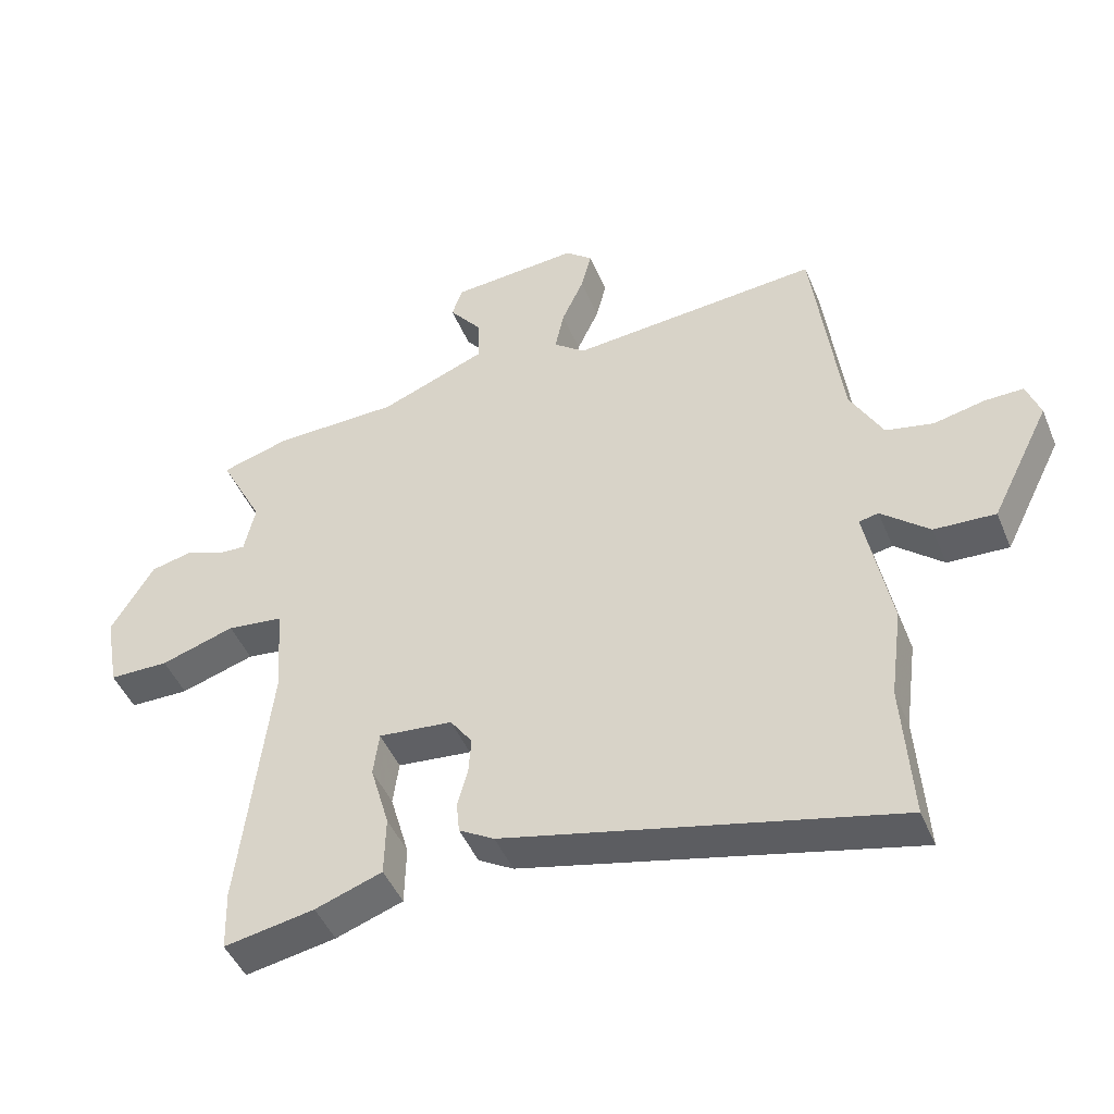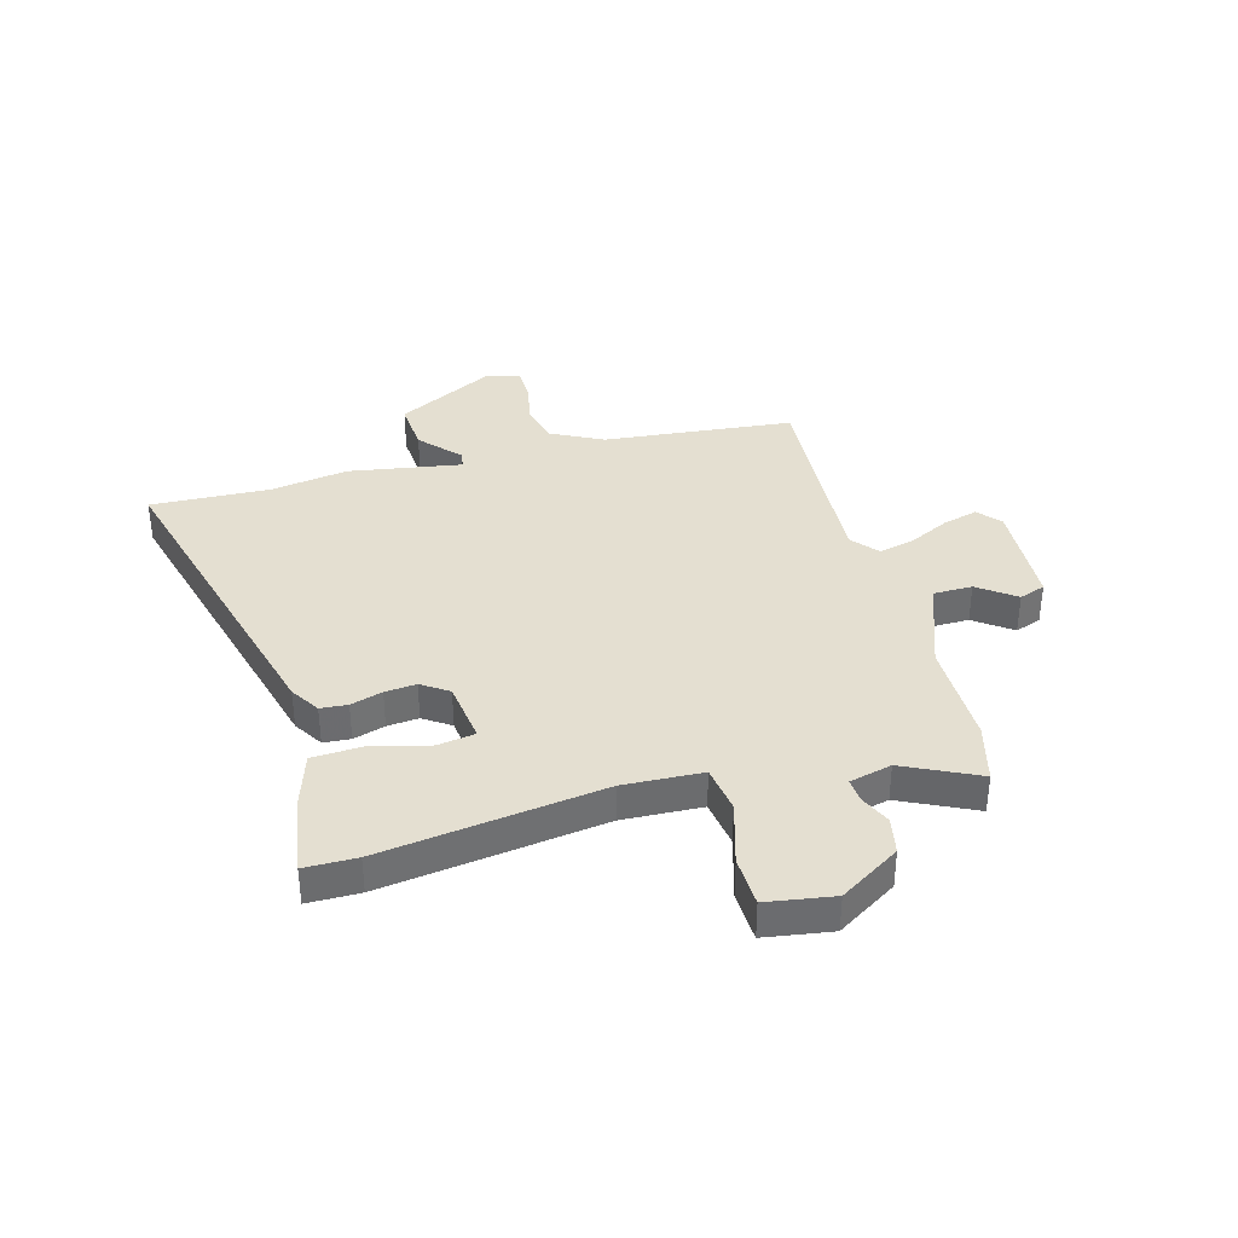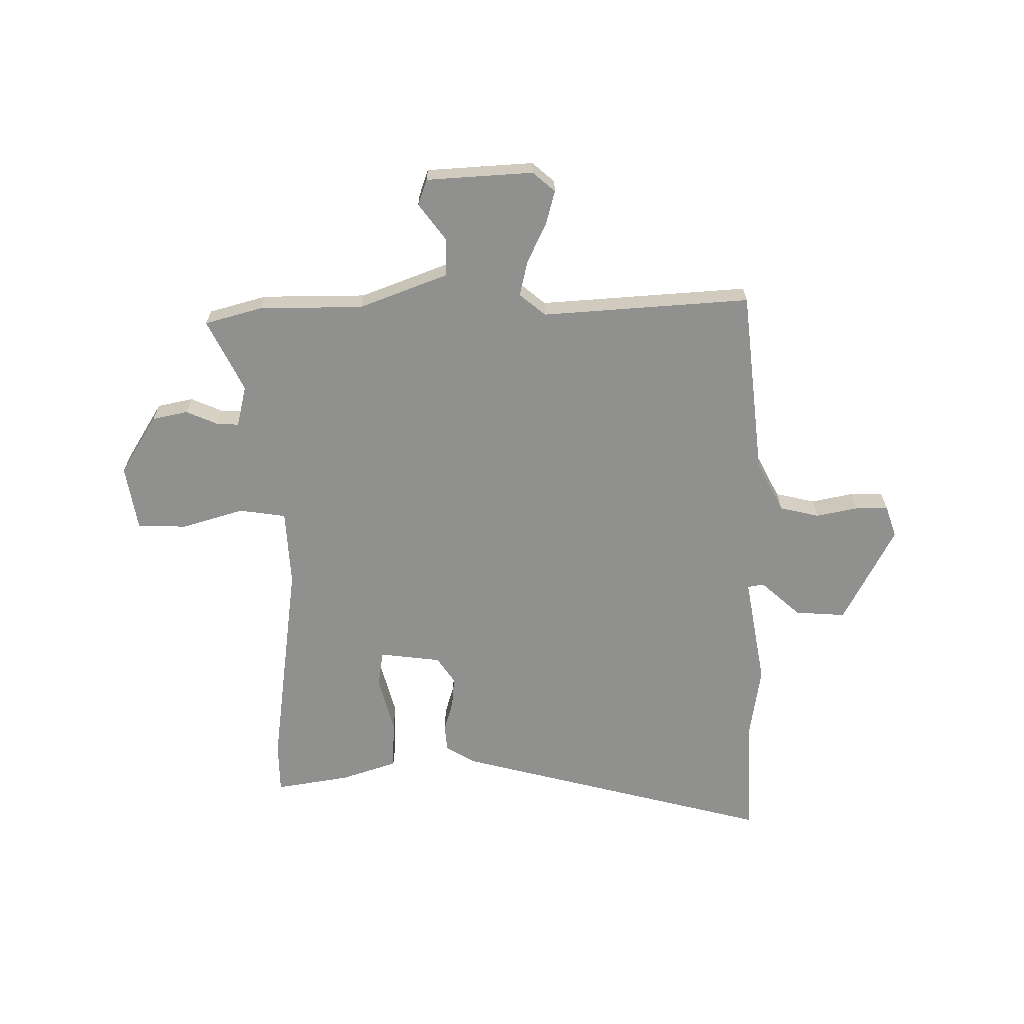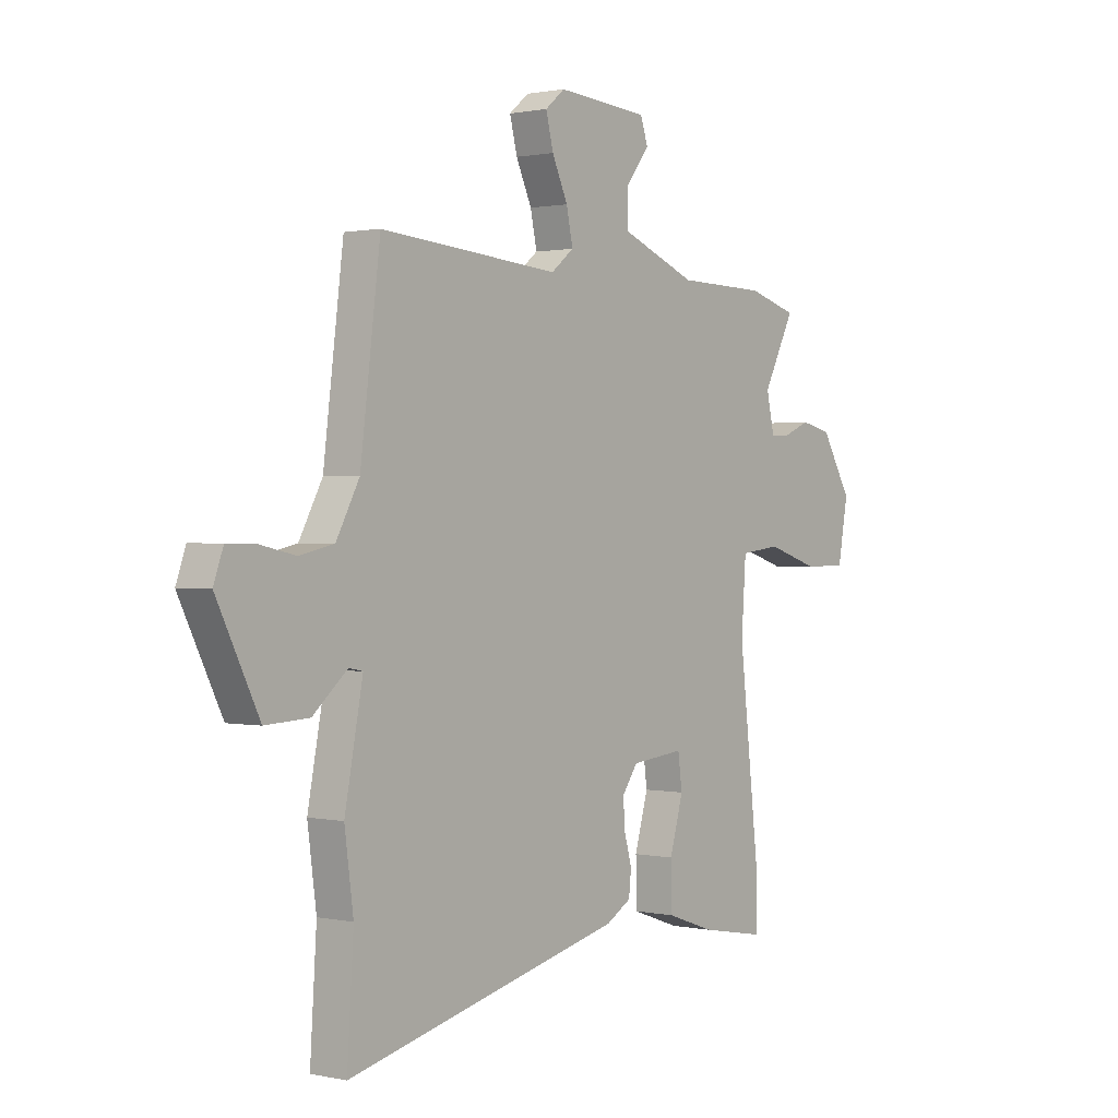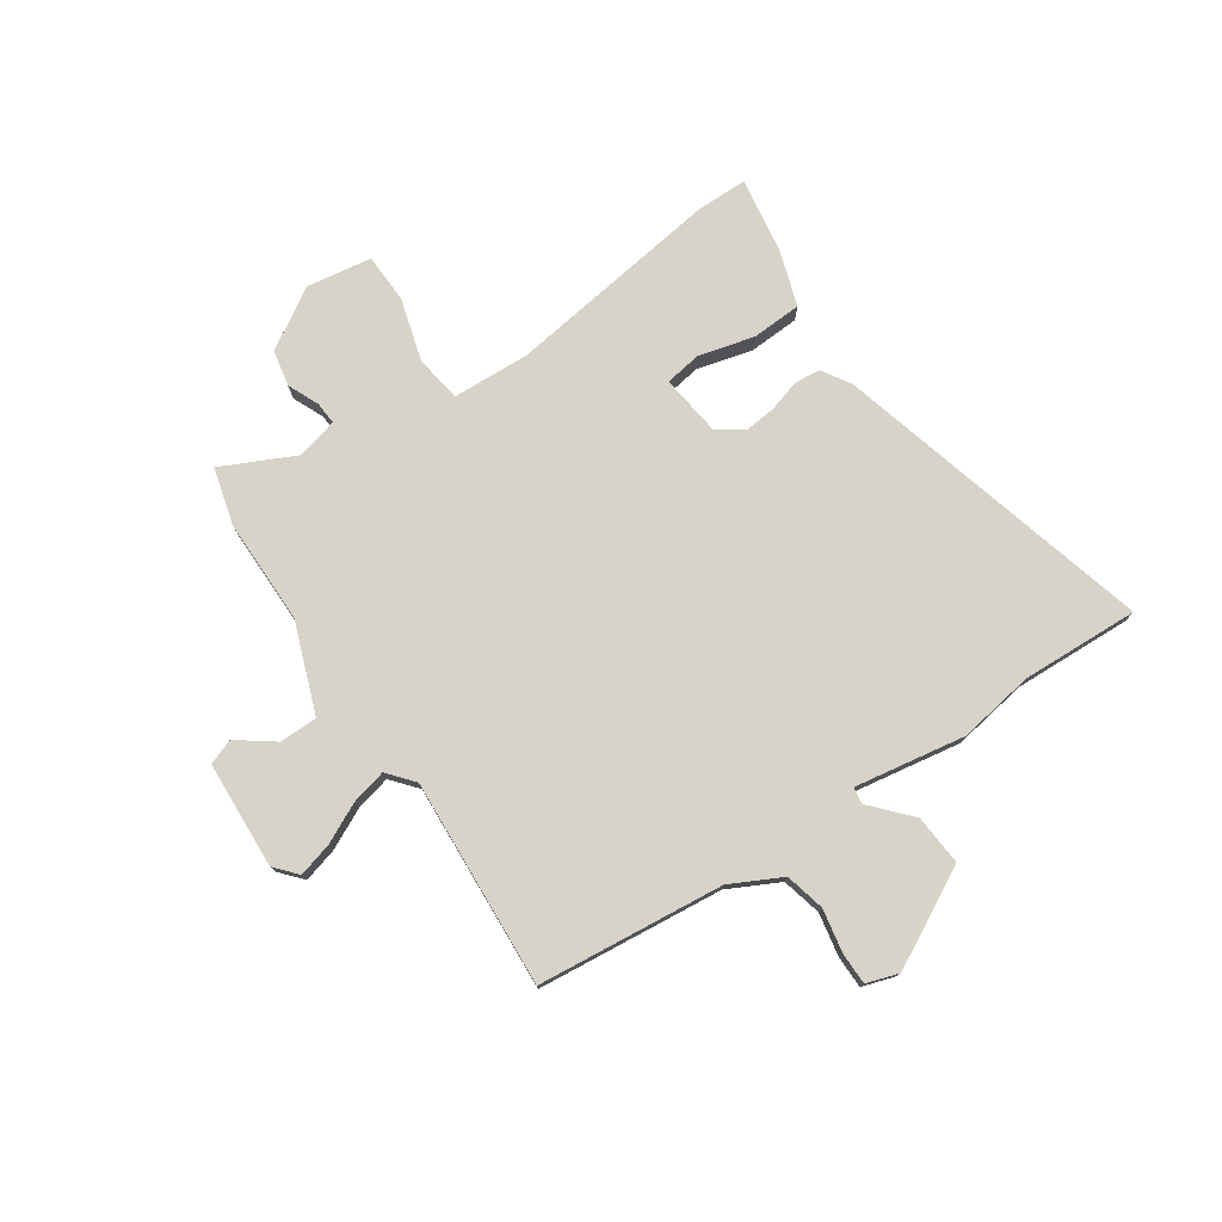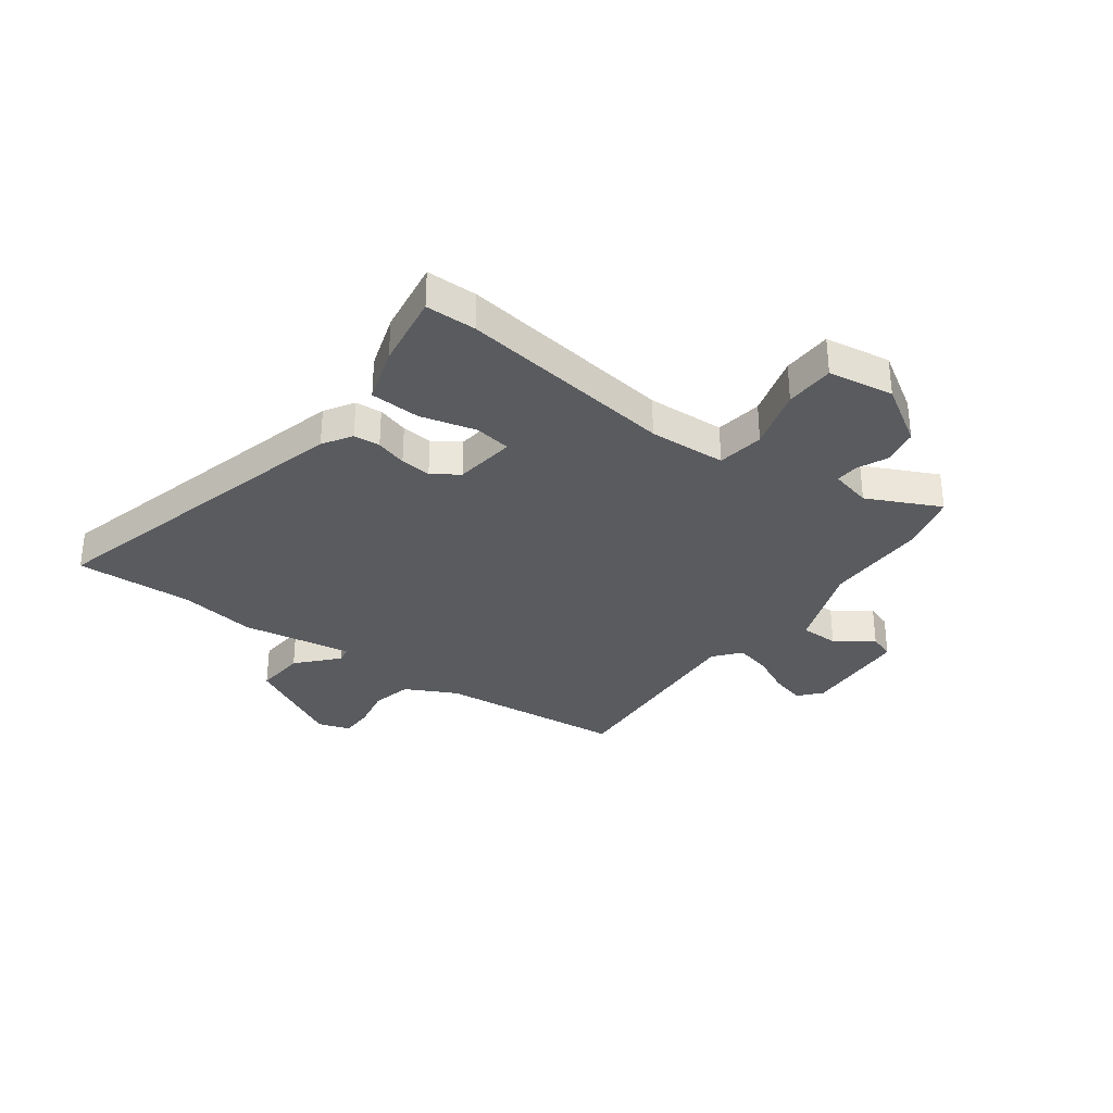
<metadata>
{"format":"obj","ext":"obj","renderer":"f3d","projection":"perspective","resolution":1024,"background":"white","views":[{"elev":-46.3,"azim":21.9,"up":"+Z"},{"elev":36.7,"azim":-106.8,"up":"+Y"},{"elev":-65.5,"azim":-0.4,"up":"+Y"},{"elev":0.9,"azim":128.1,"up":"+Z"},{"elev":76.7,"azim":54.6,"up":"+Y"},{"elev":-32.6,"azim":-127.6,"up":"+Y"}]}
</metadata>
<code>
v -0.498 0.07 -0.575
v -0.501 0.07 -0.481
v -0.455 0.07 -0.079
v -0.465 0.07 0.064
v -0.552 0.07 0.075
v -0.666 0.07 0.039
v -0.758 0.07 0.04
v -0.78 0.07 0.161
v -0.714 0.07 0.272
v -0.648 0.07 0.287
v -0.59 0.07 0.263
v -0.548 0.07 0.261
v -0.531 0.07 0.338
v -0.599 0.07 0.471
v -0.493 0.07 0.502
v -0.3 0.07 0.506
v -0.136 0.07 0.571
v -0.137 0.07 0.642
v -0.188 0.07 0.708
v -0.172 0.07 0.756
v 0.026 0.07 0.771
v 0.068 0.07 0.736
v 0.052 0.07 0.672
v 0.018 0.07 0.598
v 0.004 0.07 0.532
v 0.053 0.07 0.493
v 0.439 0.07 0.525
v 0.482 0.07 0.181
v 0.532 0.07 0.088
v 0.606 0.07 0.072
v 0.684 0.07 0.089
v 0.744 0.07 0.09
v 0.765 0.07 0.031
v 0.674 0.07 -0.152
v 0.58 0.07 -0.147
v 0.506 0.07 -0.083
v 0.476 0.07 -0.089
v 0.515 0.07 -0.293
v 0.496 0.07 -0.434
v 0.51 0.07 -0.651
v -0.087 0.07 -0.507
v -0.141 0.07 -0.475
v -0.146 0.07 -0.426
v -0.13 0.07 -0.368
v -0.126 0.07 -0.311
v -0.16 0.07 -0.263
v -0.274 0.07 -0.251
v -0.283 0.07 -0.319
v -0.254 0.07 -0.421
v -0.256 0.07 -0.514
v -0.359 0.07 -0.55
v -0.498 0 -0.575
v -0.501 0 -0.481
v -0.455 0 -0.079
v -0.465 0 0.064
v -0.552 0 0.075
v -0.666 0 0.039
v -0.758 0 0.04
v -0.78 0 0.161
v -0.714 0 0.272
v -0.648 0 0.287
v -0.59 0 0.263
v -0.548 0 0.261
v -0.531 0 0.338
v -0.599 0 0.471
v -0.493 0 0.502
v -0.3 0 0.506
v -0.136 0 0.571
v -0.137 0 0.642
v -0.188 0 0.708
v -0.172 0 0.756
v 0.026 0 0.771
v 0.068 0 0.736
v 0.052 0 0.672
v 0.018 0 0.598
v 0.004 0 0.532
v 0.053 0 0.493
v 0.439 0 0.525
v 0.482 0 0.181
v 0.532 0 0.088
v 0.606 0 0.072
v 0.684 0 0.089
v 0.744 0 0.09
v 0.765 0 0.031
v 0.674 0 -0.152
v 0.58 0 -0.147
v 0.506 0 -0.083
v 0.476 0 -0.089
v 0.515 0 -0.293
v 0.496 0 -0.434
v 0.51 0 -0.651
v -0.087 0 -0.507
v -0.141 0 -0.475
v -0.146 0 -0.426
v -0.13 0 -0.368
v -0.126 0 -0.311
v -0.16 0 -0.263
v -0.274 0 -0.251
v -0.283 0 -0.319
v -0.254 0 -0.421
v -0.256 0 -0.514
v -0.359 0 -0.55
f 1 2 3
f 51 1 3
f 50 51 3
f 49 50 3
f 48 49 3
f 47 48 3 4
f 46 47 4
f 42 43 44
f 41 42 44
f 40 41 44
f 39 40 44
f 39 44 45
f 38 39 45
f 37 38 45
f 34 35 36
f 33 34 36
f 32 33 36
f 31 32 36
f 30 31 36
f 29 30 36 37
f 37 45 46
f 29 37 46
f 28 29 46
f 22 23 24
f 21 22 24
f 20 21 24
f 19 20 24
f 18 19 24
f 17 18 24 25
f 16 17 25 26
f 15 16 26
f 14 15 26
f 13 14 26
f 9 10 11
f 8 9 11
f 7 8 11
f 6 7 11
f 5 6 11
f 4 5 11 12
f 27 28 46
f 26 27 46
f 13 26 46
f 12 13 46
f 4 12 46
f 54 53 52
f 54 52 102
f 54 102 101
f 54 101 100
f 54 100 99
f 55 54 99 98
f 55 98 97
f 95 94 93
f 95 93 92
f 95 92 91
f 95 91 90
f 96 95 90
f 96 90 89
f 96 89 88
f 87 86 85
f 87 85 84
f 87 84 83
f 87 83 82
f 87 82 81
f 88 87 81 80
f 97 96 88
f 97 88 80
f 97 80 79
f 75 74 73
f 75 73 72
f 75 72 71
f 75 71 70
f 75 70 69
f 76 75 69 68
f 77 76 68 67
f 77 67 66
f 77 66 65
f 77 65 64
f 62 61 60
f 62 60 59
f 62 59 58
f 62 58 57
f 62 57 56
f 63 62 56 55
f 97 79 78
f 97 78 77
f 97 77 64
f 97 64 63
f 97 63 55
f 1 52 53 2
f 2 53 54 3
f 3 54 55 4
f 4 55 56 5
f 5 56 57 6
f 6 57 58 7
f 7 58 59 8
f 8 59 60 9
f 9 60 61 10
f 10 61 62 11
f 11 62 63 12
f 12 63 64 13
f 13 64 65 14
f 14 65 66 15
f 15 66 67 16
f 16 67 68 17
f 17 68 69 18
f 18 69 70 19
f 19 70 71 20
f 20 71 72 21
f 21 72 73 22
f 22 73 74 23
f 23 74 75 24
f 24 75 76 25
f 25 76 77 26
f 26 77 78 27
f 27 78 79 28
f 28 79 80 29
f 29 80 81 30
f 30 81 82 31
f 31 82 83 32
f 32 83 84 33
f 33 84 85 34
f 34 85 86 35
f 35 86 87 36
f 36 87 88 37
f 37 88 89 38
f 38 89 90 39
f 39 90 91 40
f 40 91 92 41
f 41 92 93 42
f 42 93 94 43
f 43 94 95 44
f 44 95 96 45
f 45 96 97 46
f 46 97 98 47
f 47 98 99 48
f 48 99 100 49
f 49 100 101 50
f 50 101 102 51
f 51 102 52 1

</code>
